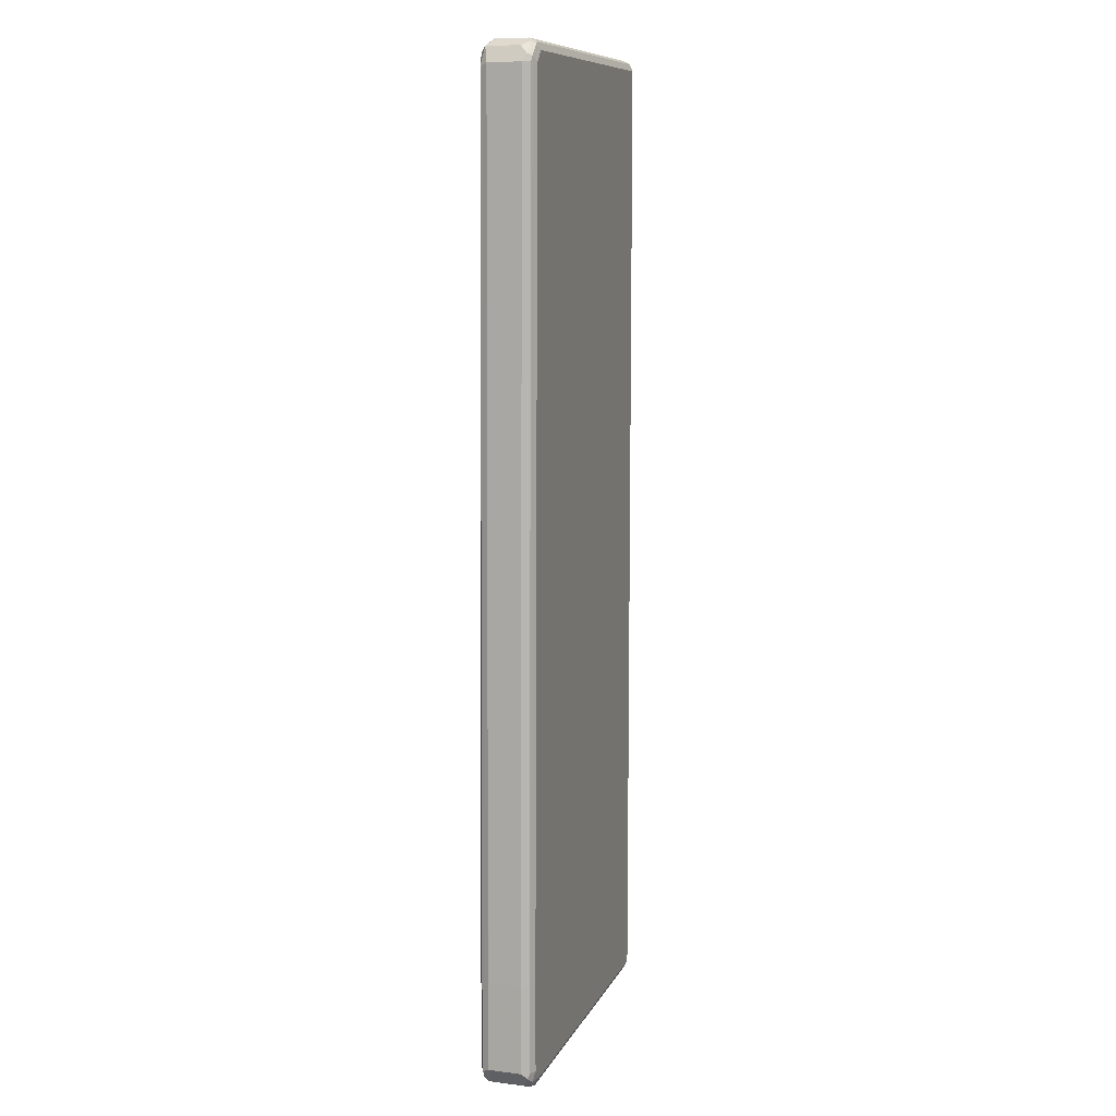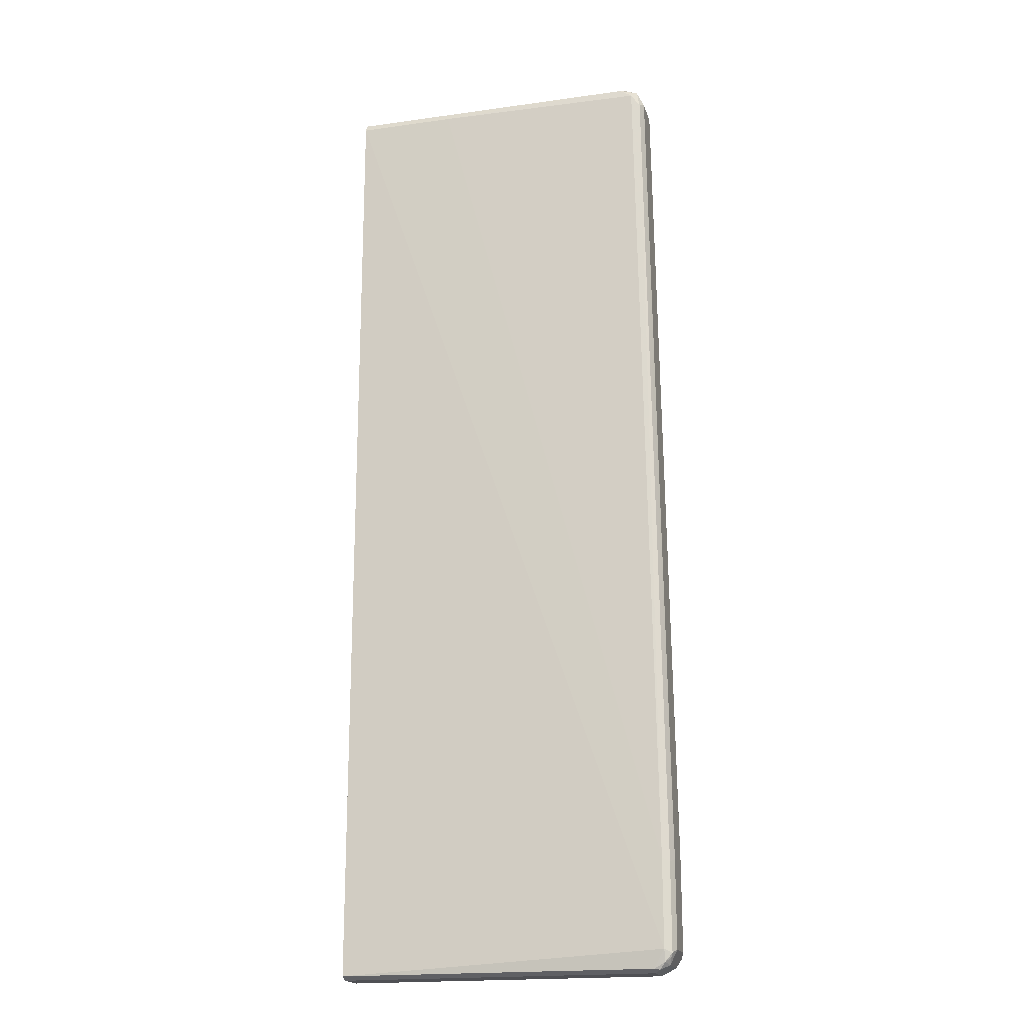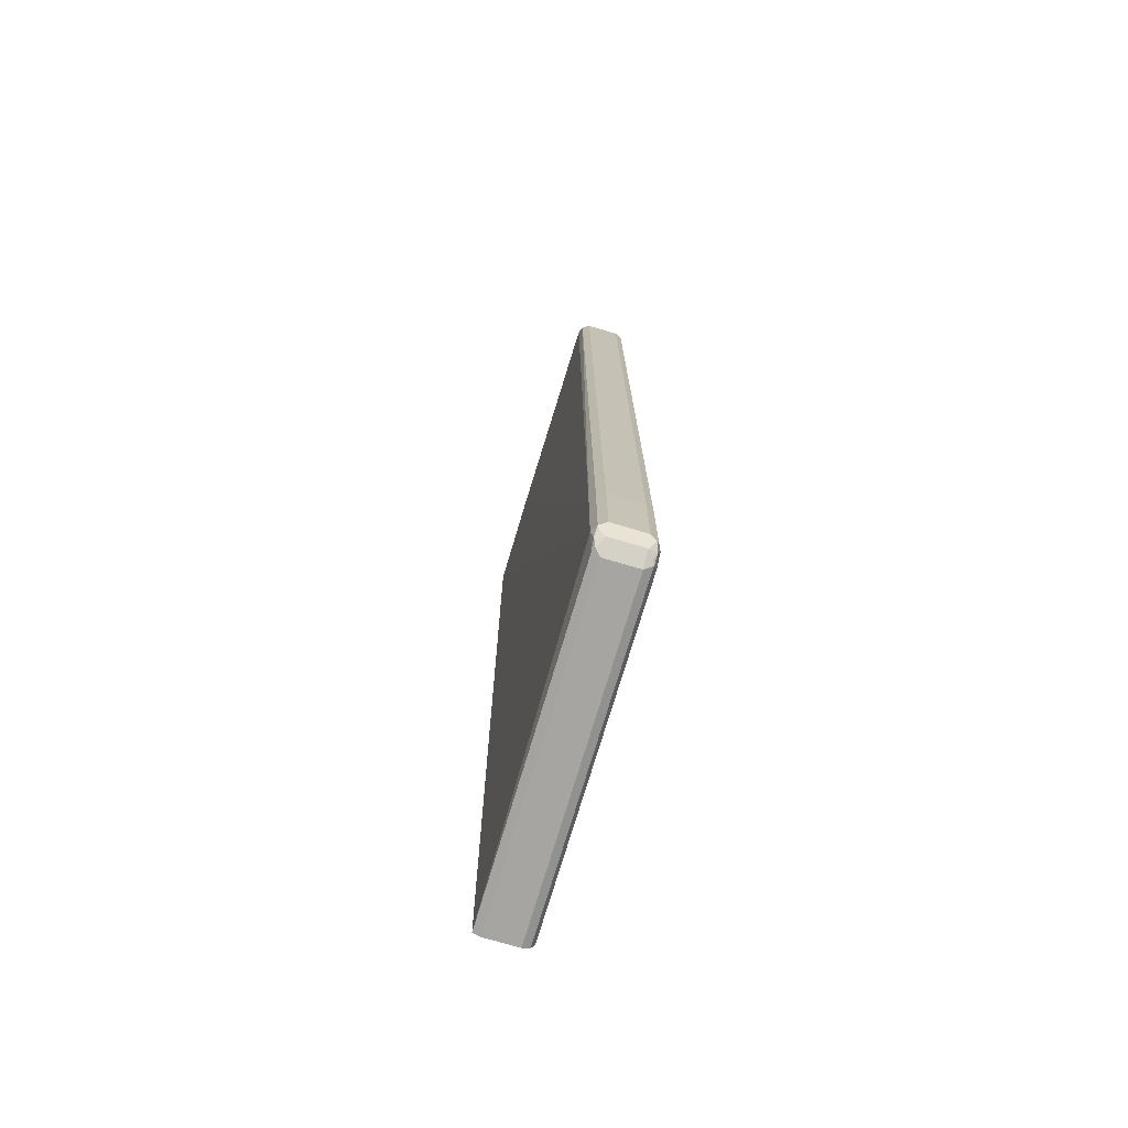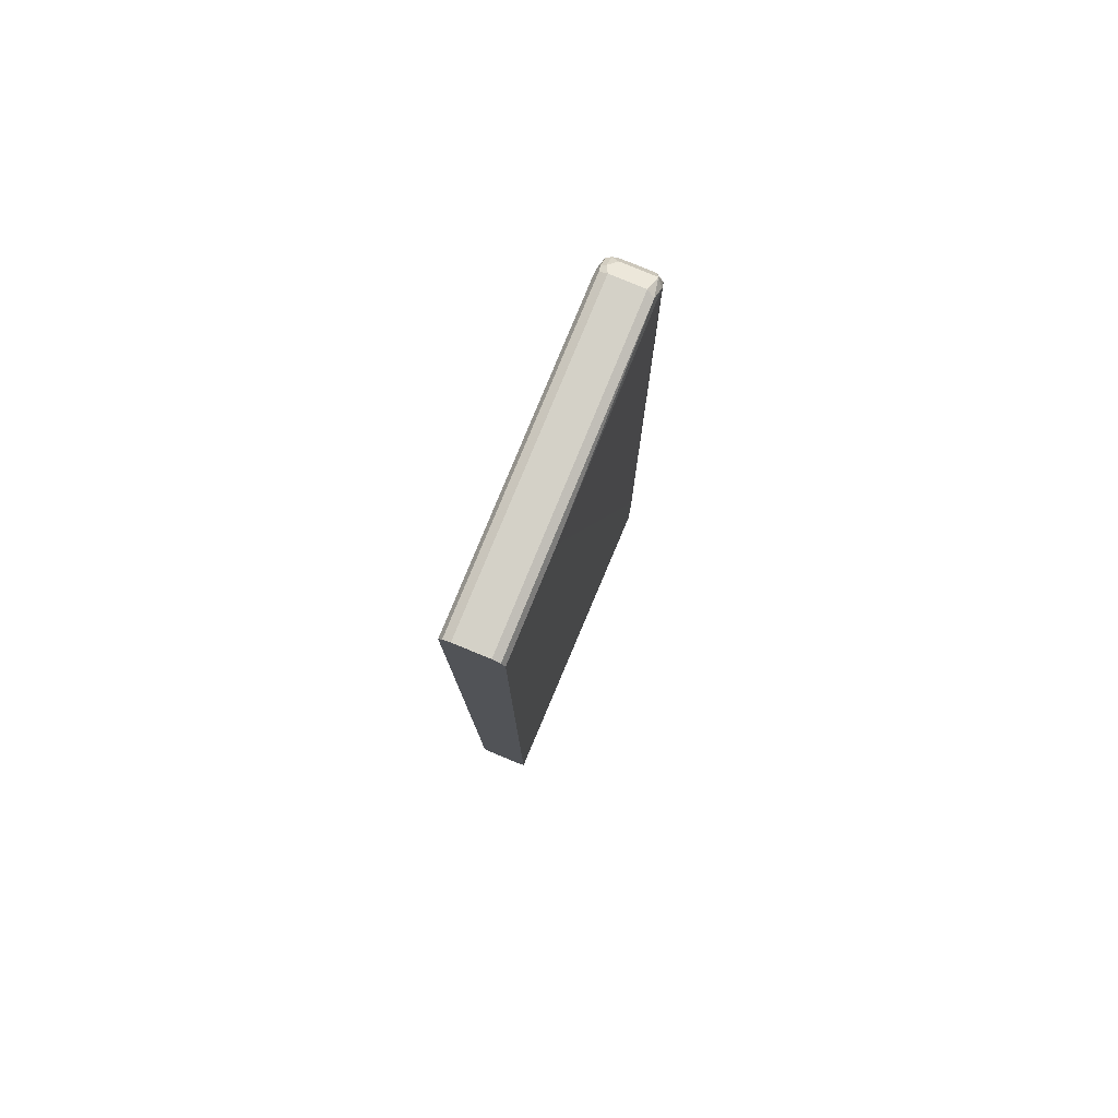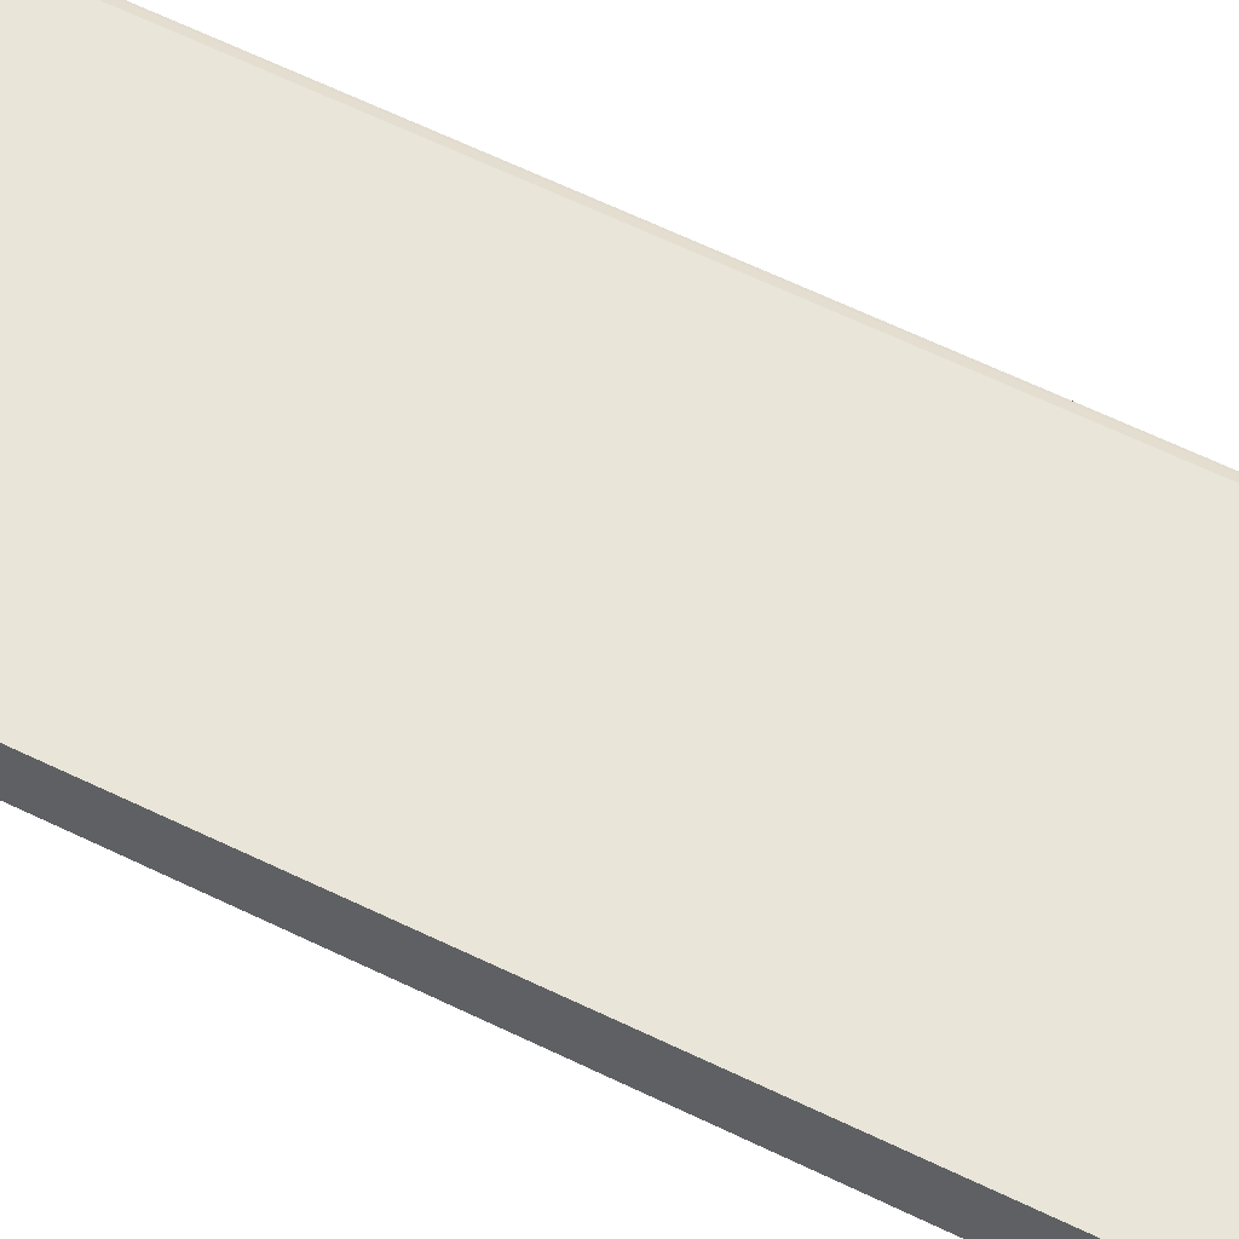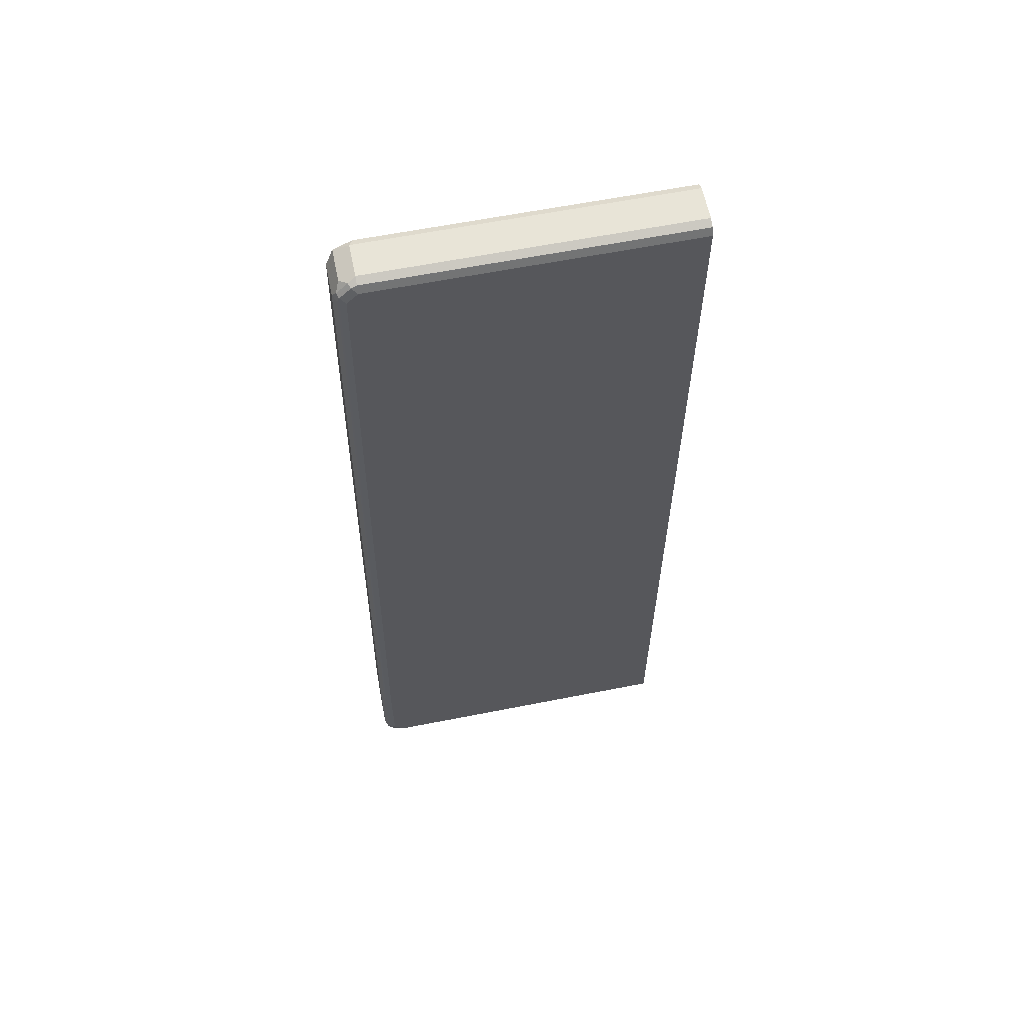
<metadata>
{"format":"obj","ext":"obj","renderer":"f3d","projection":"perspective","resolution":1024,"background":"white","views":[{"elev":9.9,"azim":-72.7,"up":"+Y"},{"elev":-19.1,"azim":-165.2,"up":"+Y"},{"elev":-73.9,"azim":-106.6,"up":"+Y"},{"elev":79.8,"azim":112.4,"up":"+Y"},{"elev":59.7,"azim":116.5,"up":"+Z"},{"elev":61.3,"azim":-11.4,"up":"+Y"}]}
</metadata>
<code>
v 0.1064 -0.7741 0.3784
v 0.1064 -0.7741 0.3269
v 0.1064 -0.7683 0.3899
v -0.3956 -0.7741 0.3784
v -0.3956 -0.7741 0.3269
v 0.1064 -0.7683 0.3154
v -0.4014 -0.7683 0.3899
v 0.1064 -0.7568 0.3956
v -0.4071 -0.7683 0.3784
v -0.4071 -0.7683 0.3269
v -0.4042 -0.7697 0.3182
v -0.3956 -0.7683 0.3154
v -0.4128 -0.7396 0.3096
v 0.1064 0.7568 0.3096
v -0.4085 -0.7655 0.3871
v -0.4186 -0.7626 0.3784
v -0.3956 -0.7568 0.3956
v -0.415 -0.7568 0.3914
v 0.1064 0.7568 0.3956
v -0.4186 -0.7626 0.3269
v -0.4128 -0.759 0.3139
v -0.4243 -0.7453 0.3154
v -0.4128 -0.6019 0.3096
v -0.05163 0.7568 0.3096
v 0.1064 0.7633 0.3129
v -0.4258 -0.7482 0.3871
v -0.4128 -0.7396 0.3956
v -0.4243 -0.7396 0.3899
v 0.1064 0.7683 0.3899
v -0.3871 0.7655 0.3914
v -0.3784 0.7568 0.3956
v -0.4214 -0.7526 0.3182
v -0.4301 -0.7396 0.3269
v -0.4243 -0.6077 0.3154
v -0.4071 0.7339 0.3154
v -0.3928 0.754 0.3125
v -0.3727 0.7683 0.3154
v 0.1064 0.7683 0.3154
v -0.4301 -0.7396 0.3784
v -0.4243 -0.6019 0.3899
v -0.4301 -0.6019 0.3784
v -0.4128 -0.6019 0.3956
v -0.4214 -0.5935 0.3914
v 0.1064 0.7741 0.3784
v -0.3784 0.7683 0.3899
v -0.3784 0.7741 0.3784
v -0.3899 0.7683 0.3842
v -0.4071 0.7511 0.3842
v -0.4042 0.7482 0.3914
v -0.3956 0.7396 0.3956
v -0.4301 -0.6019 0.3269
v -0.4128 0.7396 0.3269
v -0.4014 0.7626 0.3211
v -0.3871 0.7655 0.3182
v -0.3784 0.7741 0.3269
v 0.1064 0.7741 0.3269
v -0.4071 0.7396 0.3899
v -0.4128 0.7396 0.3784
v -0.4014 0.7626 0.3727
f 1 2 6
f 33 41 51
f 33 39 41
f 30 50 31
f 30 49 50
f 30 48 49
f 30 47 48
f 30 45 46
f 29 45 30
f 29 46 45
f 29 44 46
f 28 43 40
f 27 43 28
f 27 42 43
f 26 41 39
f 26 40 41
f 26 28 40
f 26 39 33
f 25 37 38
f 24 37 25
f 24 36 37
f 23 36 24
f 23 35 36
f 23 34 35
f 22 51 34
f 22 33 51
f 34 51 35
f 22 32 33
f 35 52 53
f 35 51 52
f 53 55 54
f 48 52 58
f 48 53 52
f 48 59 53
f 48 57 49
f 48 58 57
f 47 59 48
f 46 53 59
f 46 55 53
f 46 59 47
f 44 55 46
f 44 56 55
f 43 49 57
f 42 49 43
f 42 50 49
f 41 52 51
f 41 58 52
f 41 57 58
f 40 57 41
f 40 43 57
f 37 56 38
f 37 55 56
f 37 54 55
f 36 54 37
f 36 53 54
f 35 53 36
f 21 32 22
f 30 46 47
f 20 26 33
f 7 15 16
f 6 13 14
f 6 12 13
f 5 11 12
f 5 10 11
f 4 10 5
f 4 9 10
f 4 7 9
f 3 17 7
f 3 8 17
f 2 12 6
f 2 5 12
f 1 5 2
f 1 4 5
f 1 7 4
f 1 3 7
f 1 8 3
f 1 19 8
f 20 33 32
f 1 44 29
f 1 56 44
f 1 38 56
f 1 25 38
f 1 14 25
f 1 6 14
f 7 16 9
f 7 17 18
f 1 29 19
f 8 19 31
f 7 18 15
f 20 32 21
f 19 30 31
f 19 29 30
f 18 27 28
f 17 27 18
f 16 26 20
f 16 18 26
f 15 18 16
f 14 24 25
f 13 24 14
f 13 23 24
f 13 34 23
f 18 28 26
f 13 21 22
f 13 22 34
f 8 50 42
f 8 27 17
f 9 16 20
f 9 20 10
f 8 42 27
f 10 20 11
f 11 20 21
f 11 21 12
f 12 21 13
f 8 31 50

</code>
